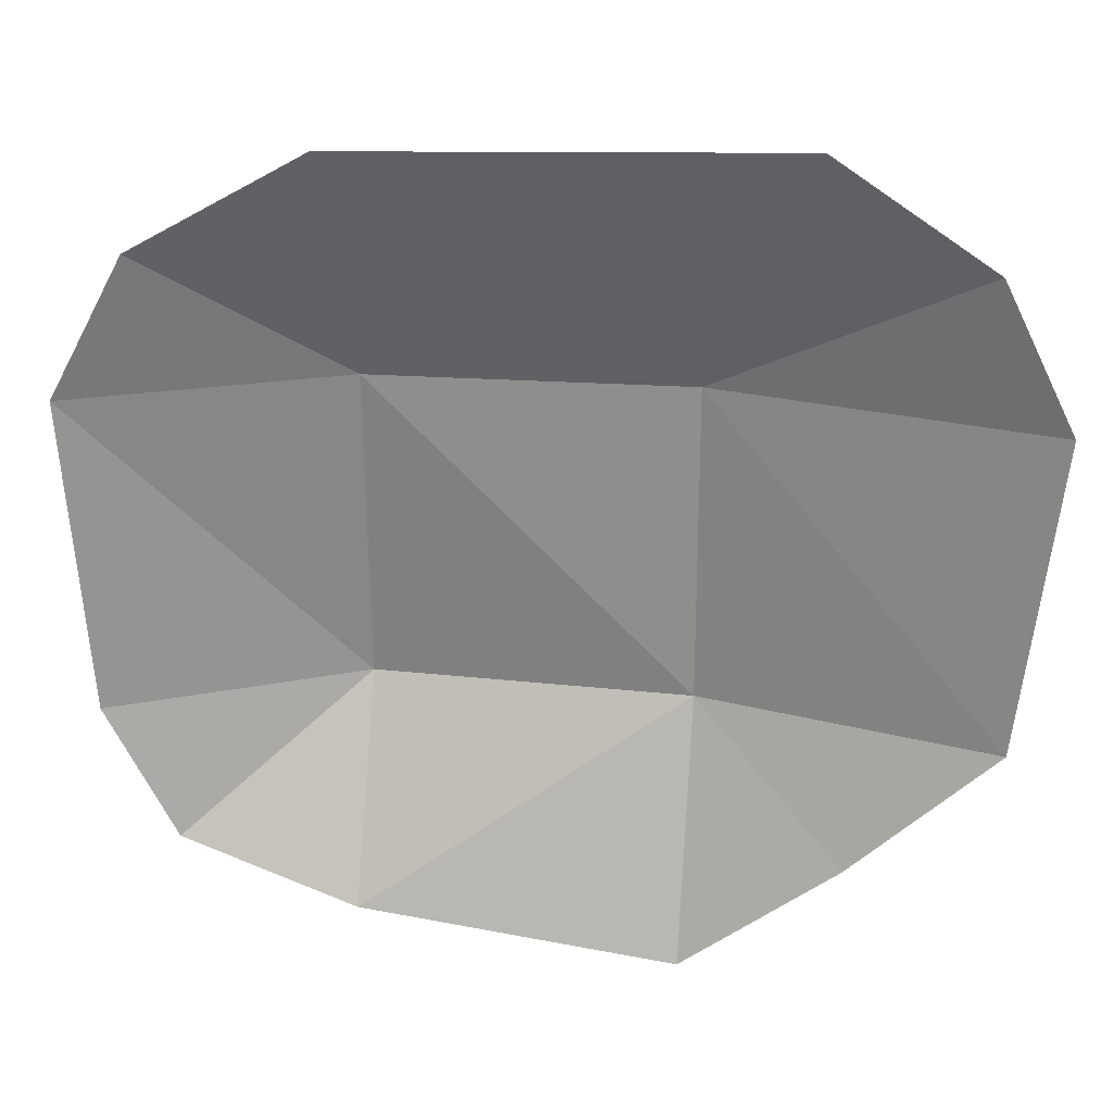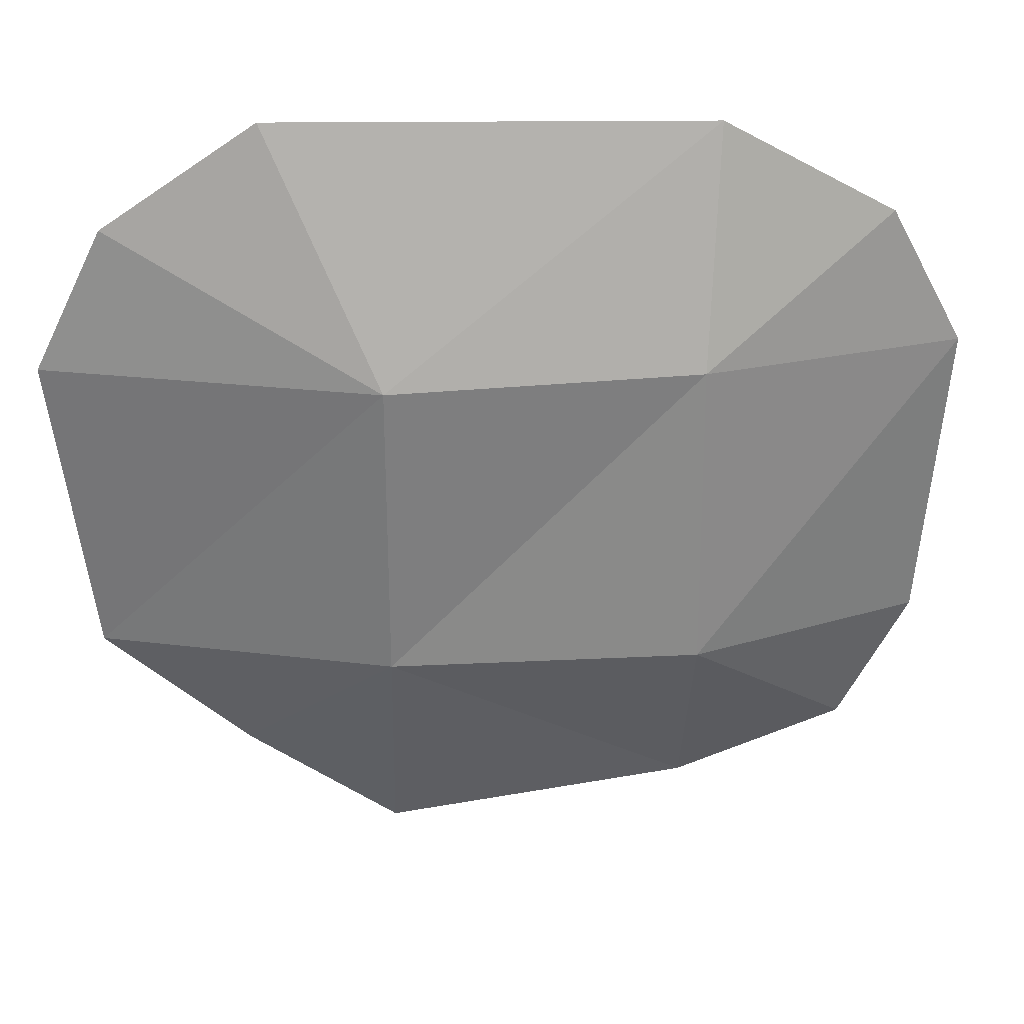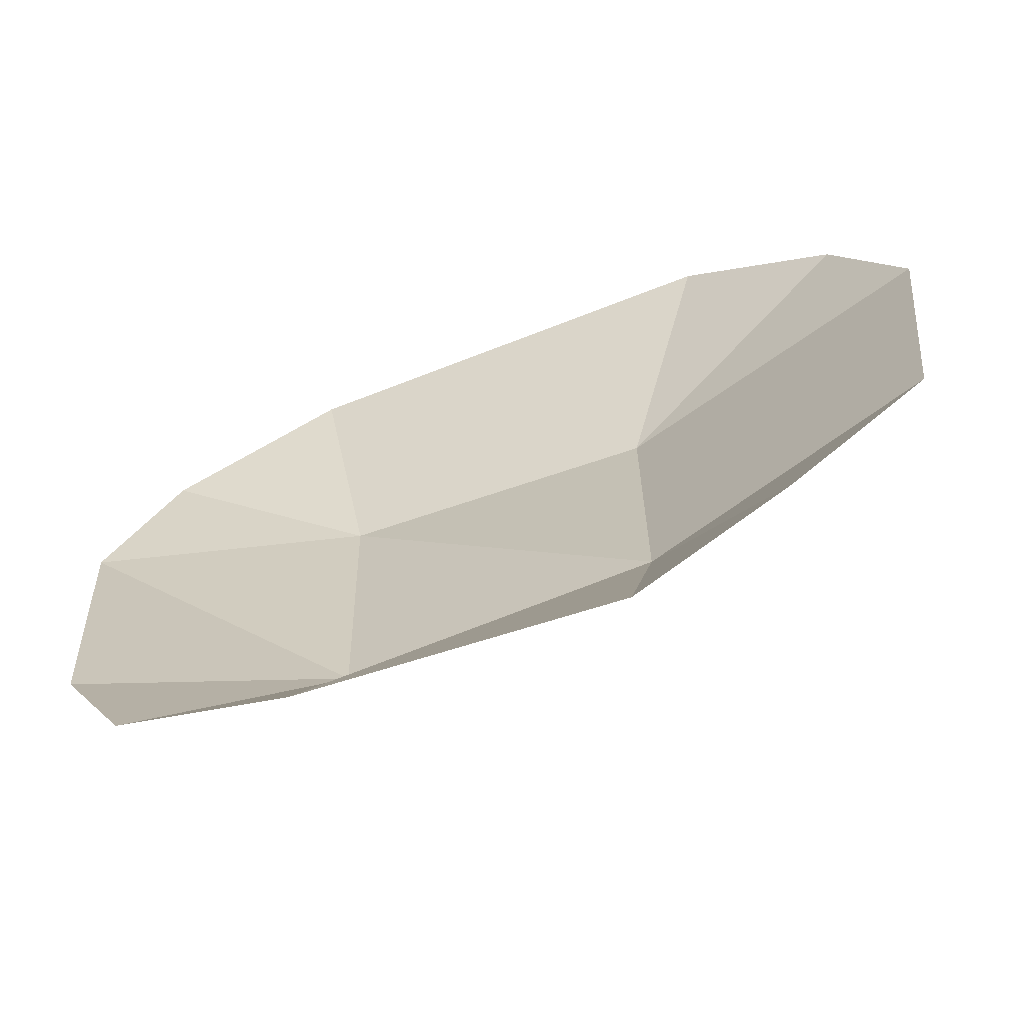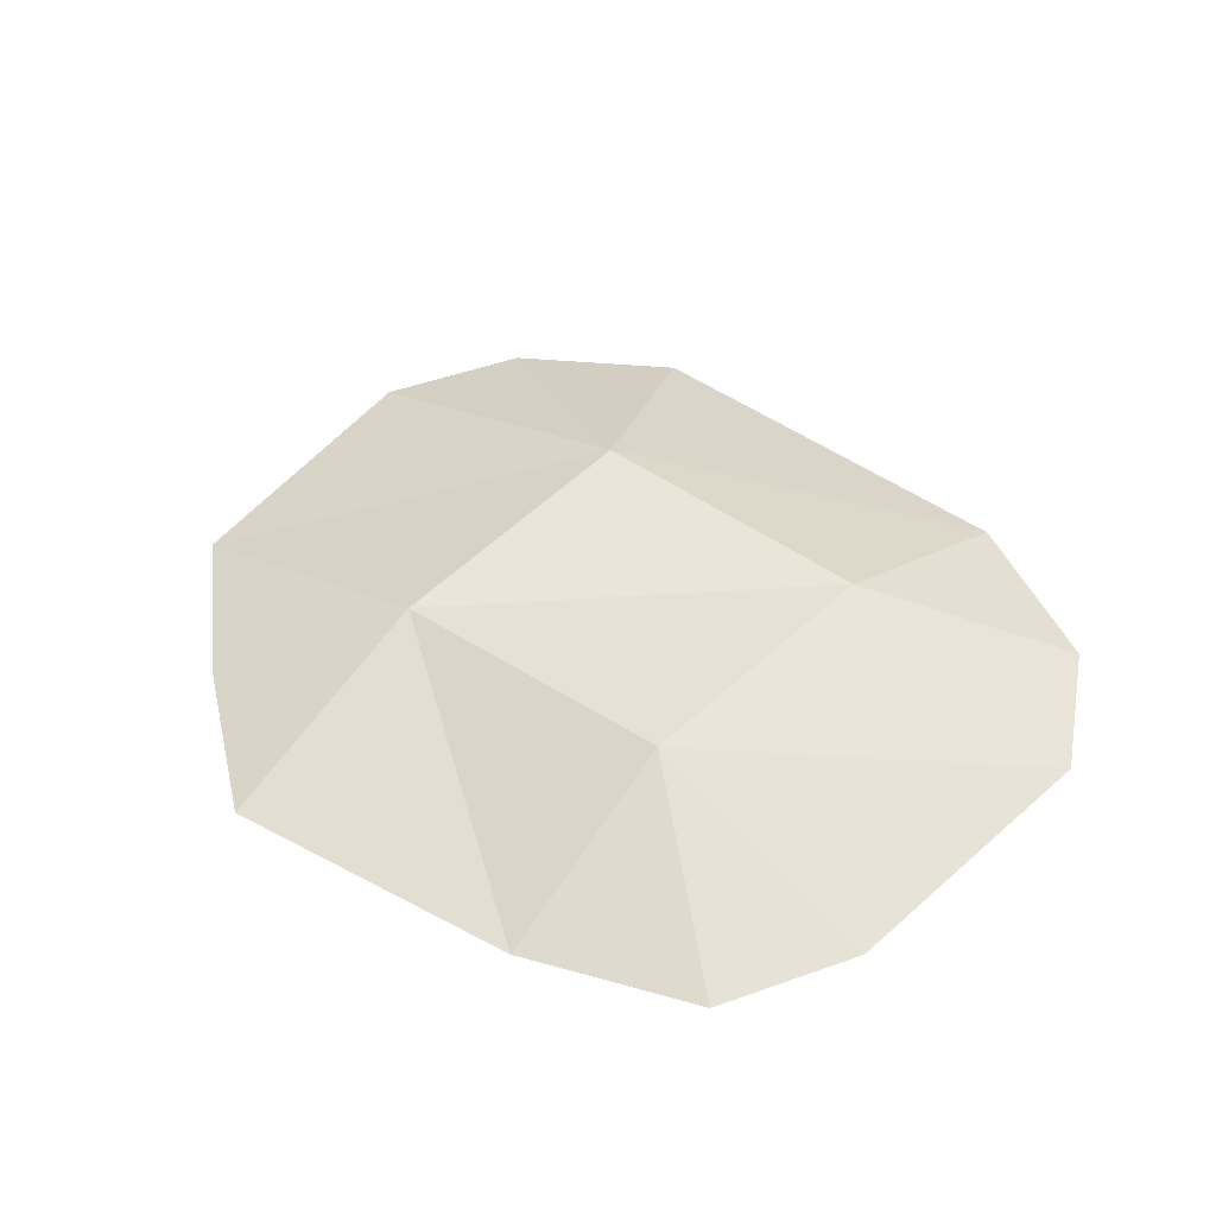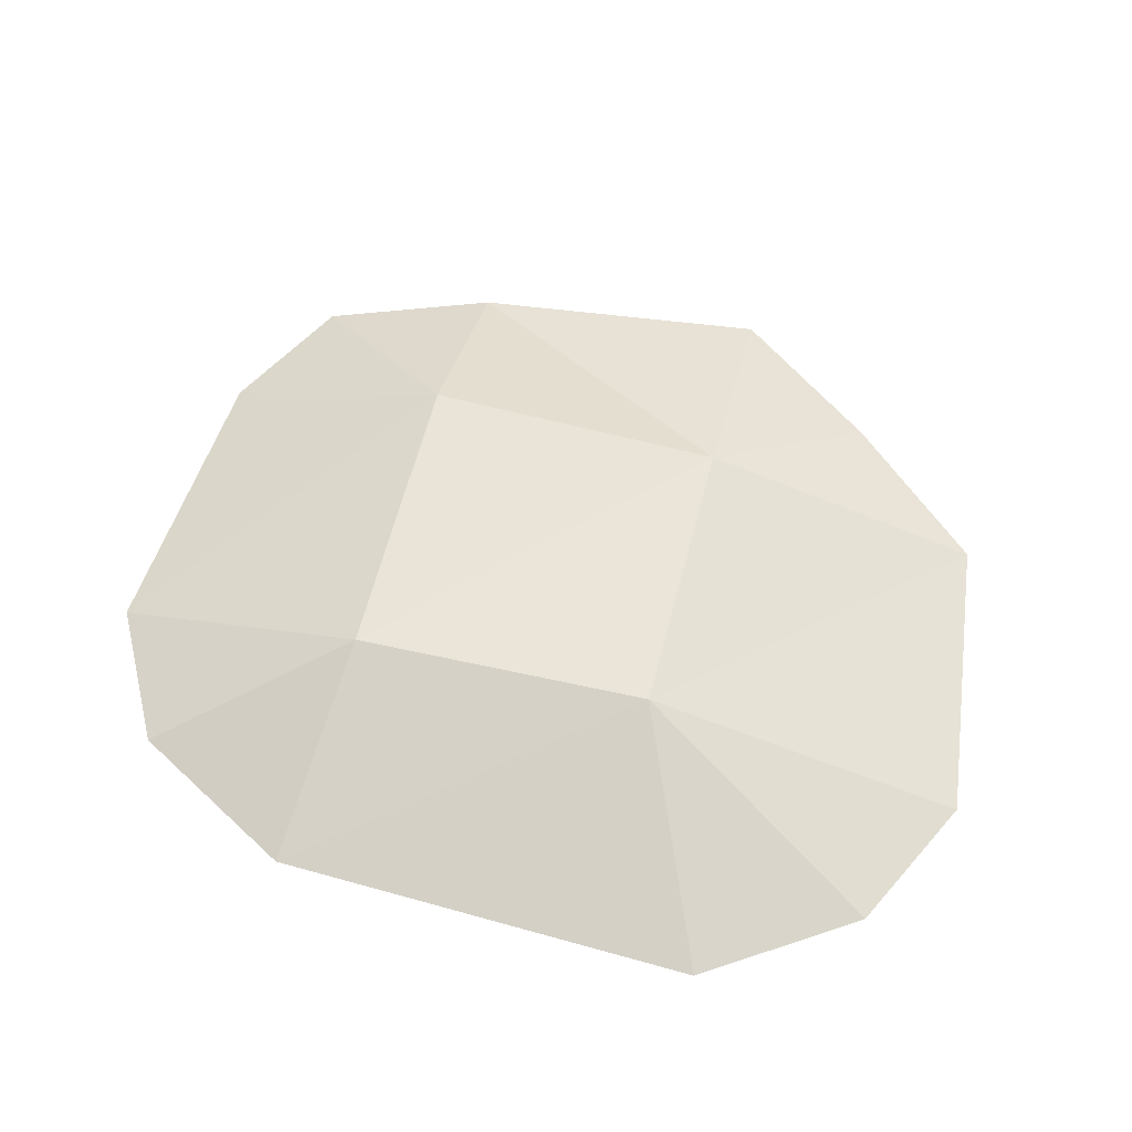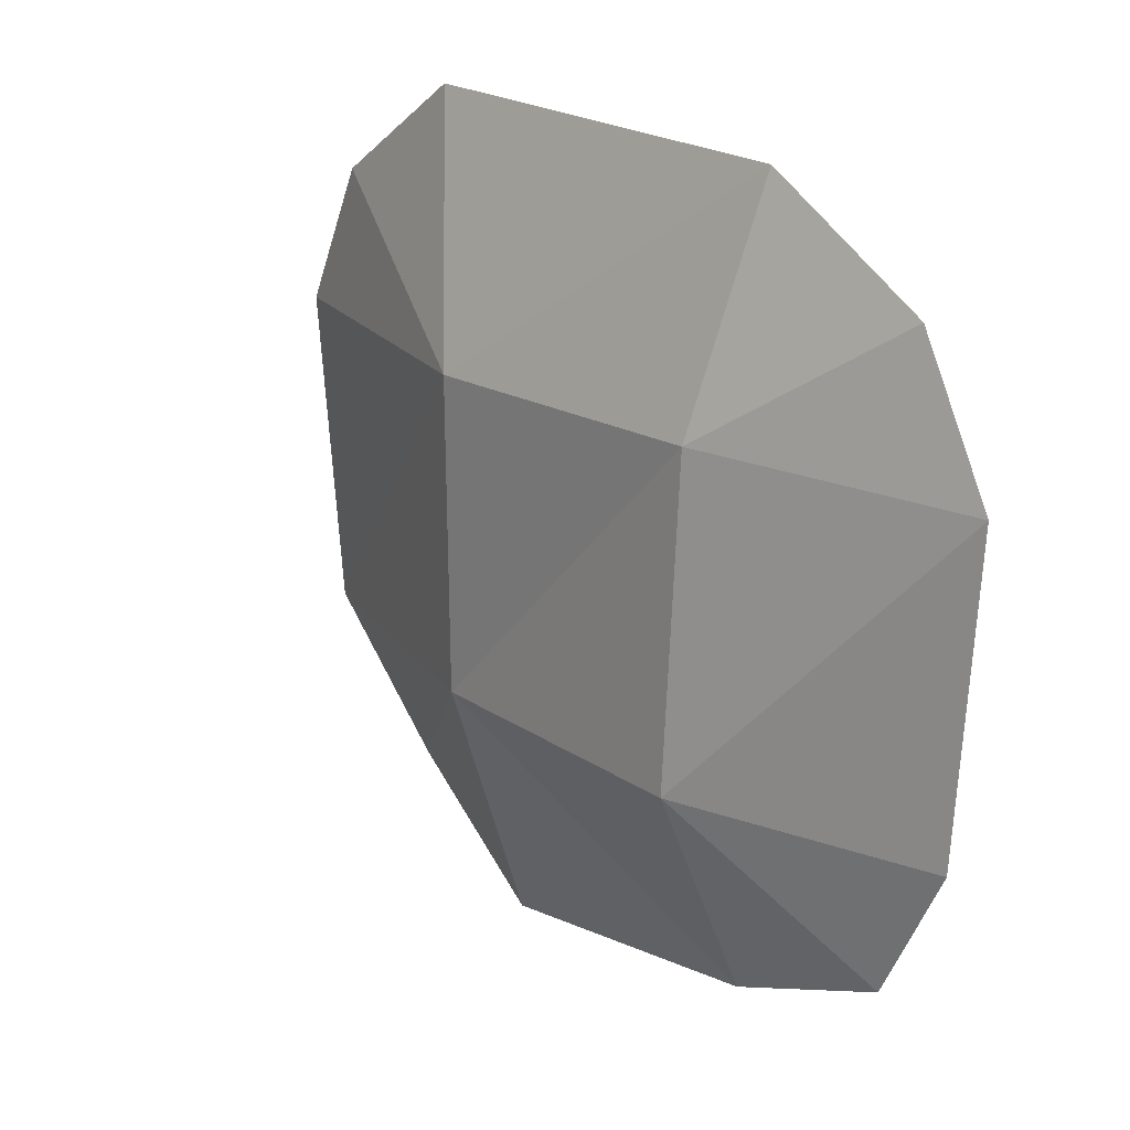
<metadata>
{"format":"obj","ext":"obj","renderer":"f3d","projection":"perspective","resolution":1024,"background":"white","views":[{"elev":24.7,"azim":8.1,"up":"+Z"},{"elev":30.4,"azim":173.9,"up":"+Z"},{"elev":-67.9,"azim":20.8,"up":"+Z"},{"elev":42.9,"azim":-140.6,"up":"+Y"},{"elev":57.7,"azim":14.2,"up":"+Y"},{"elev":18.9,"azim":-129.7,"up":"+Z"}]}
</metadata>
<code>
o Cube
v -1.13 0.001232 2.467
v 1.675 0.001232 2.568
v 1 0.5268 -1
v 1 0.5492 1
v -1 0.4809 1
v -1 0.6005 -1
v -2.241 0.001232 1.831
v -2.73 0.001232 0.9199
v -2.58 0.001232 -1.08
v 0.98 0.001232 -2.599
v -1.02 0.001232 -2.362
v -2.131 0.001232 -1.941
v 2.656 0.001232 1.921
v 2.872 0.001232 -0.99
v 3.106 0.001232 1.01
v 1.961 0.001232 -1.851
f 3 5 4
f 4 1 2
f 6 8 5
f 5 7 1
f 6 12 9
f 3 11 6
f 3 16 10
f 4 14 3
f 4 13 15
f 3 6 5
f 4 5 1
f 6 9 8
f 5 8 7
f 6 11 12
f 3 10 11
f 3 14 16
f 4 15 14
f 4 2 13

</code>
